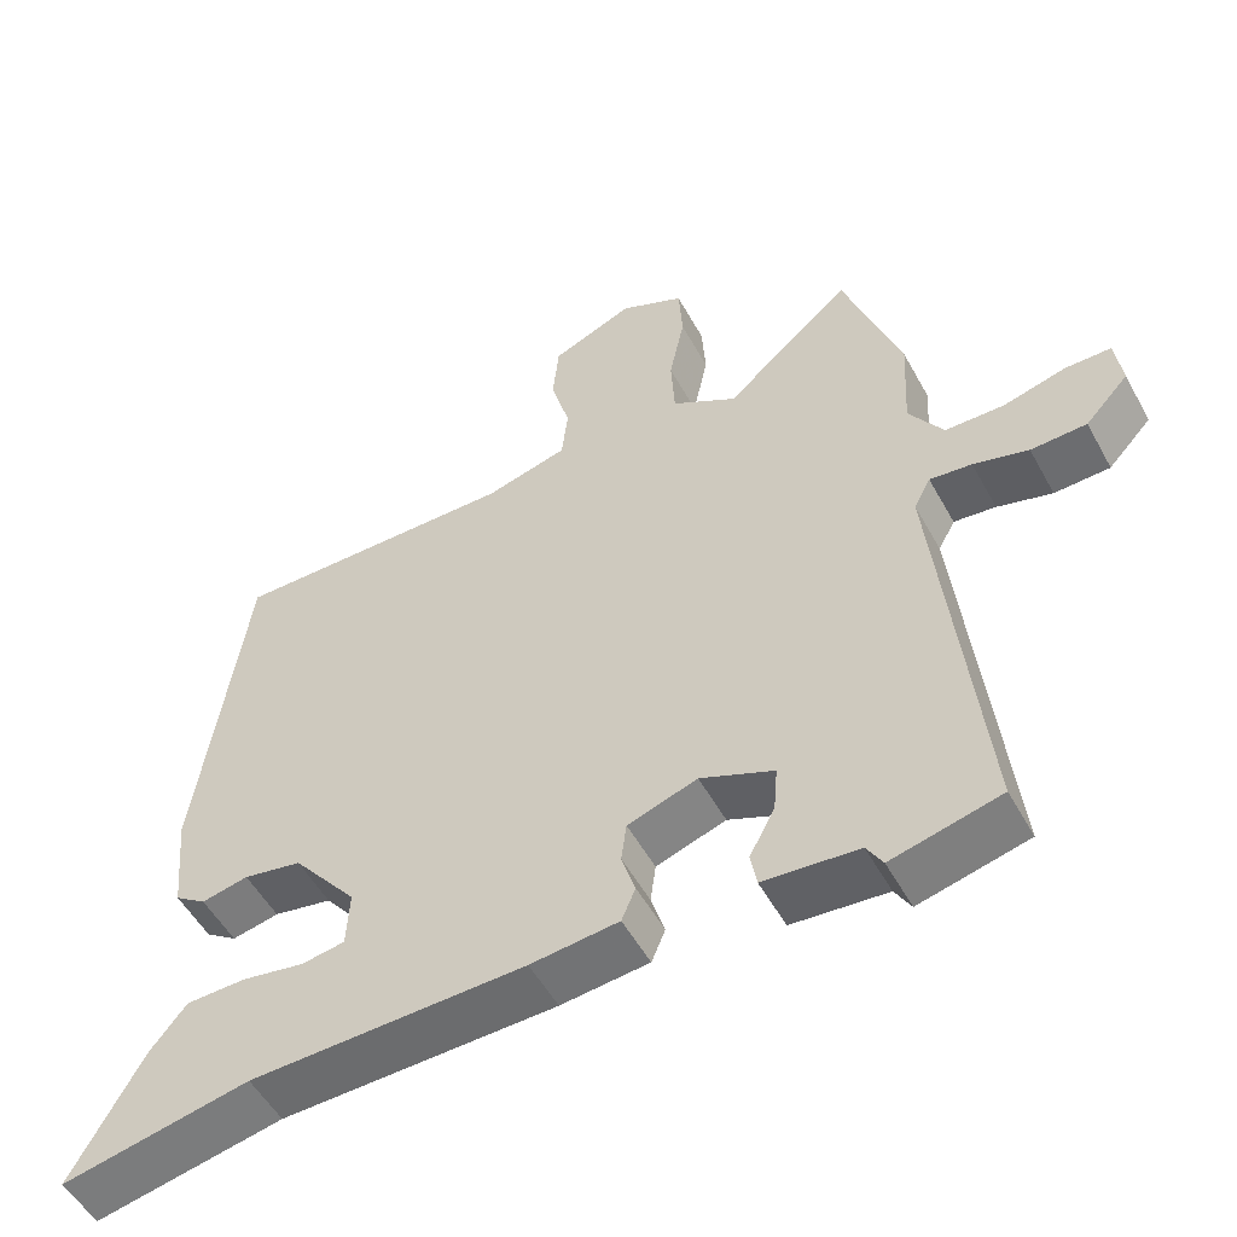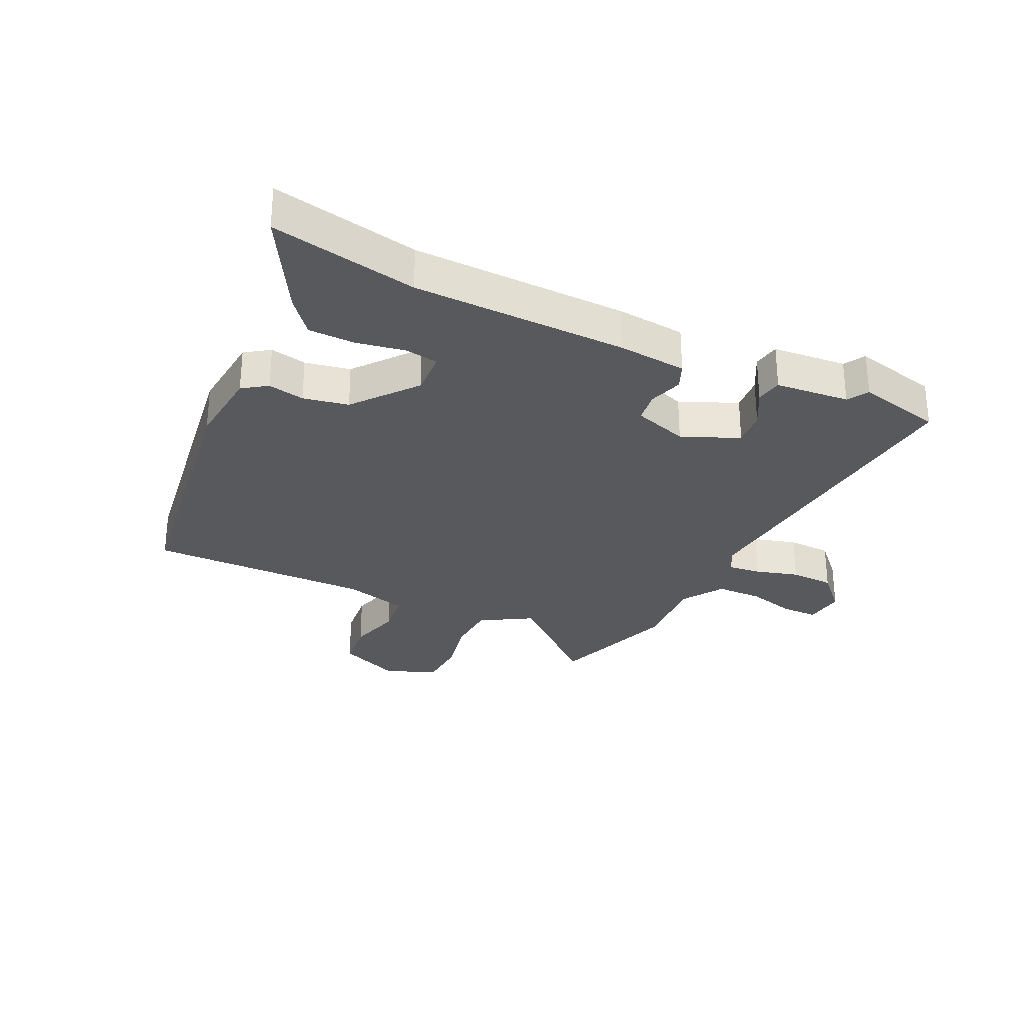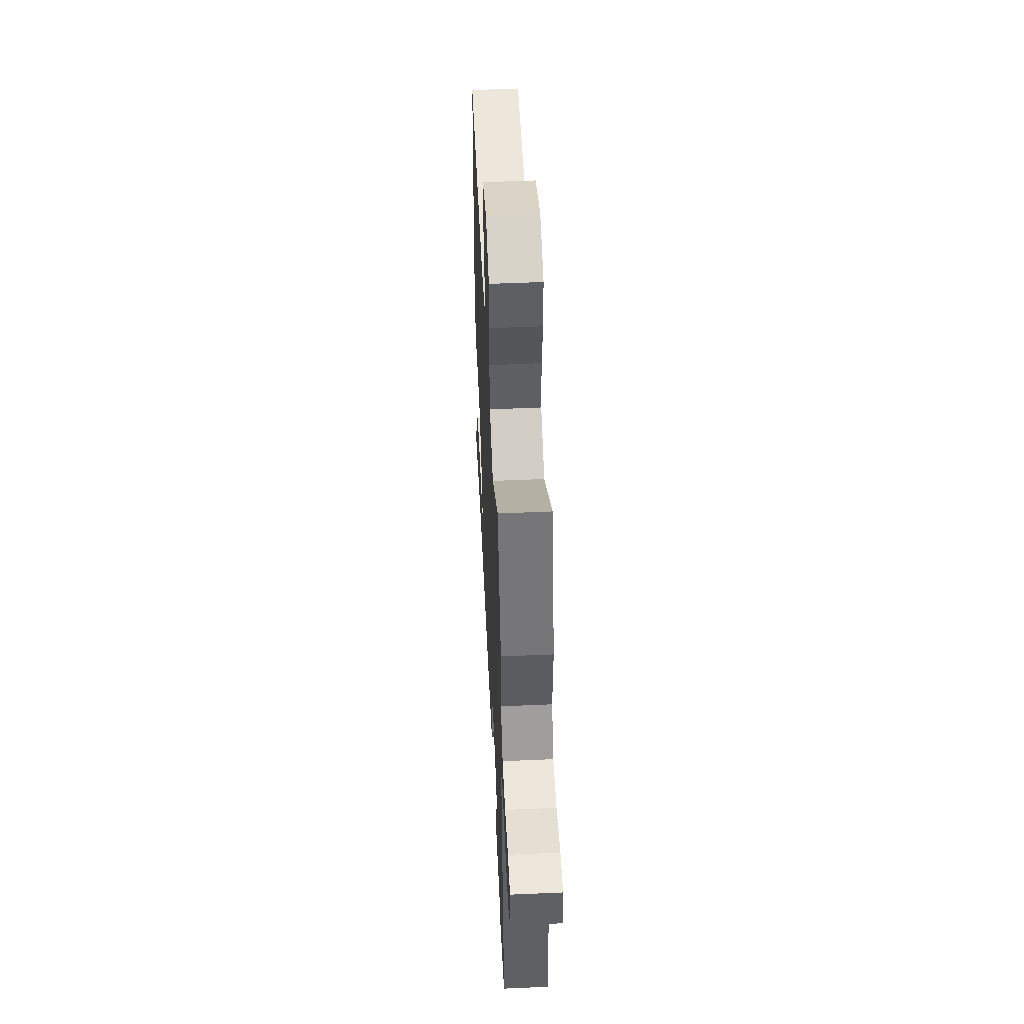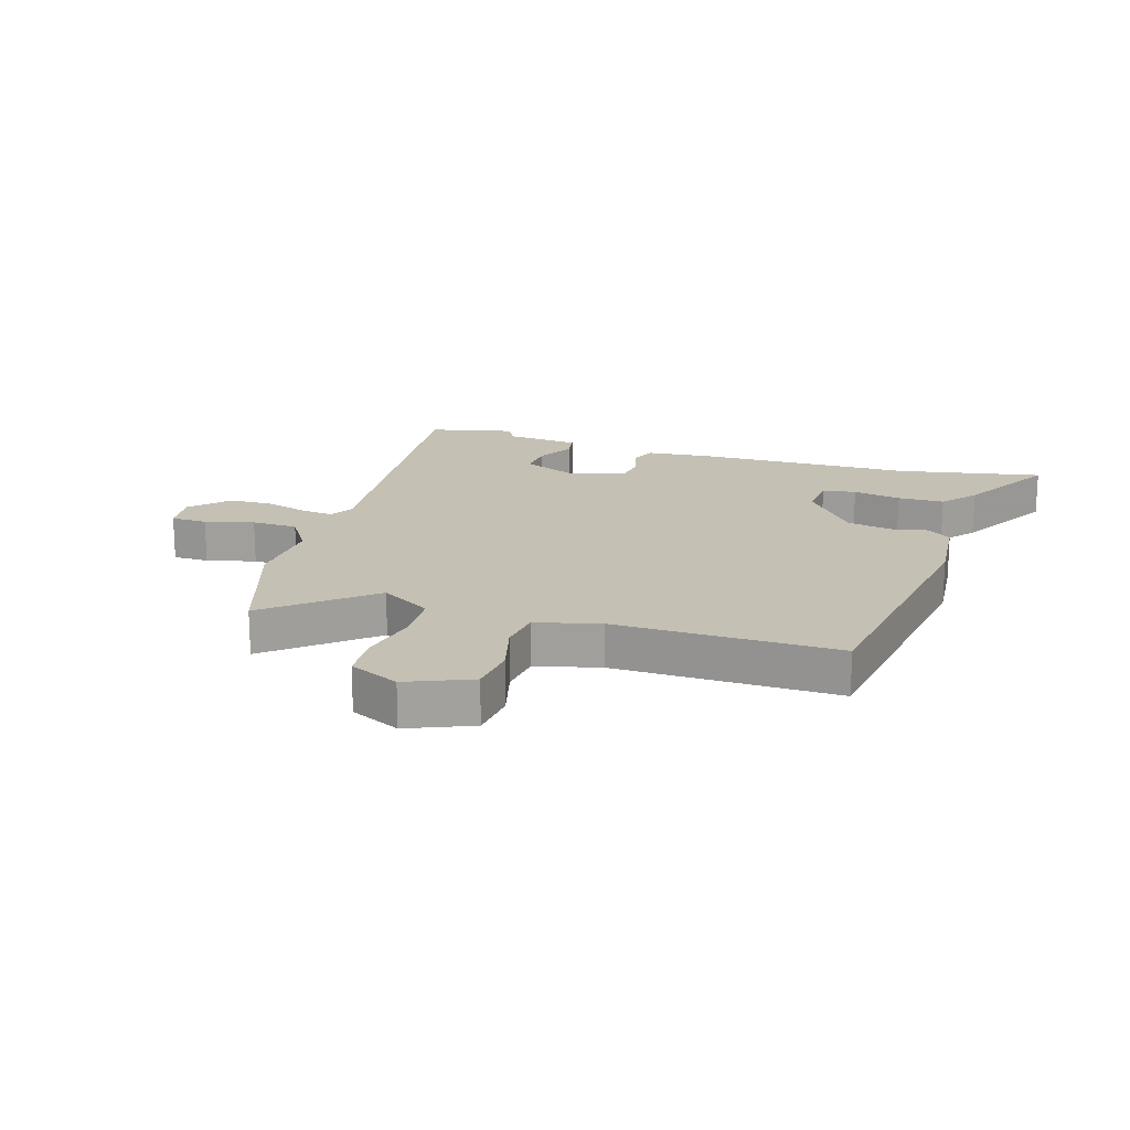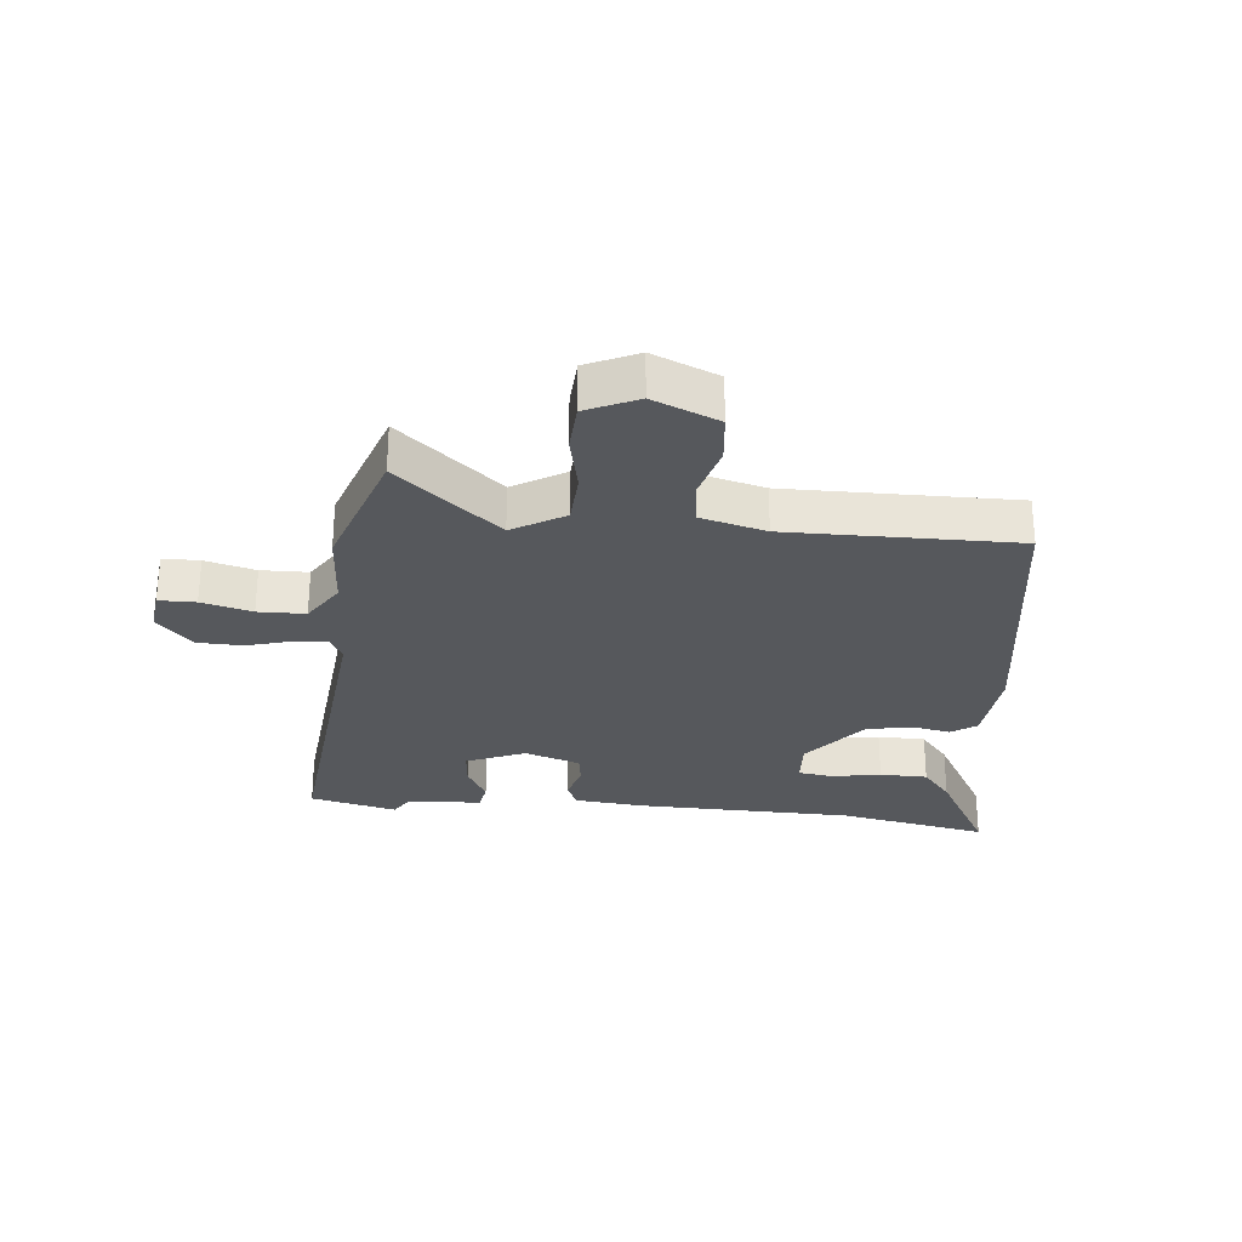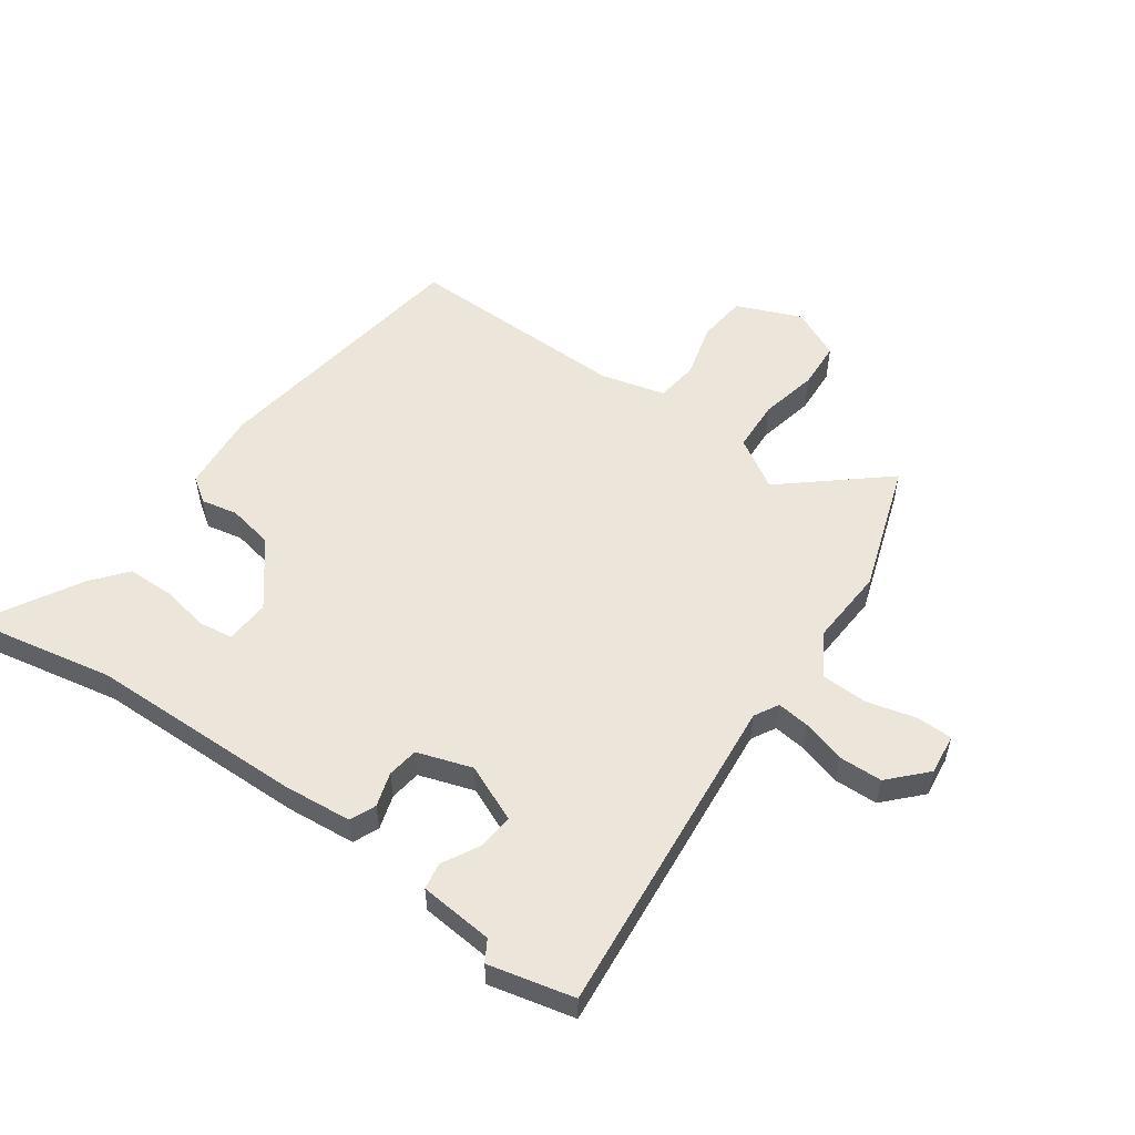
<metadata>
{"format":"obj","ext":"obj","renderer":"f3d","projection":"perspective","resolution":1024,"background":"white","views":[{"elev":-52.7,"azim":-151.8,"up":"+Z"},{"elev":-29.4,"azim":154.9,"up":"+Y"},{"elev":52.4,"azim":-92.7,"up":"+Z"},{"elev":18.3,"azim":18.0,"up":"+Y"},{"elev":-28.0,"azim":-5.3,"up":"+Y"},{"elev":54.5,"azim":-144.1,"up":"+Y"}]}
</metadata>
<code>
v 0.587 0.07 -0.518
v 0.343 0.07 -0.468
v -0.015 0.07 -0.458
v -0.13 0.07 -0.446
v -0.148 0.07 -0.403
v -0.13 0.07 -0.346
v -0.137 0.07 -0.294
v -0.228 0.07 -0.263
v -0.324 0.07 -0.303
v -0.319 0.07 -0.363
v -0.286 0.07 -0.425
v -0.294 0.07 -0.47
v -0.418 0.07 -0.48
v -0.439 0.07 -0.515
v -0.581 0.07 -0.48
v -0.524 0.07 0.067
v -0.546 0.07 0.108
v -0.601 0.07 0.102
v -0.673 0.07 0.082
v -0.746 0.07 0.085
v -0.803 0.07 0.146
v -0.794 0.07 0.214
v -0.734 0.07 0.214
v -0.652 0.07 0.192
v -0.575 0.07 0.193
v -0.53 0.07 0.262
v -0.537 0.07 0.393
v -0.463 0.07 0.607
v -0.297 0.07 0.464
v -0.212 0.07 0.514
v -0.207 0.07 0.6
v -0.227 0.07 0.696
v -0.222 0.07 0.775
v -0.138 0.07 0.813
v -0.031 0.07 0.767
v -0.023 0.07 0.686
v -0.048 0.07 0.596
v -0.04 0.07 0.524
v 0.067 0.07 0.495
v 0.441 0.07 0.496
v 0.504 0.07 0.043
v 0.491 0.07 -0.091
v 0.45 0.07 -0.119
v 0.389 0.07 -0.106
v 0.313 0.07 -0.12
v 0.229 0.07 -0.224
v 0.233 0.07 -0.298
v 0.289 0.07 -0.307
v 0.37 0.07 -0.293
v 0.448 0.07 -0.295
v 0.495 0.07 -0.353
v 0.587 0 -0.518
v 0.343 0 -0.468
v -0.015 0 -0.458
v -0.13 0 -0.446
v -0.148 0 -0.403
v -0.13 0 -0.346
v -0.137 0 -0.294
v -0.228 0 -0.263
v -0.324 0 -0.303
v -0.319 0 -0.363
v -0.286 0 -0.425
v -0.294 0 -0.47
v -0.418 0 -0.48
v -0.439 0 -0.515
v -0.581 0 -0.48
v -0.524 0 0.067
v -0.546 0 0.108
v -0.601 0 0.102
v -0.673 0 0.082
v -0.746 0 0.085
v -0.803 0 0.146
v -0.794 0 0.214
v -0.734 0 0.214
v -0.652 0 0.192
v -0.575 0 0.193
v -0.53 0 0.262
v -0.537 0 0.393
v -0.463 0 0.607
v -0.297 0 0.464
v -0.212 0 0.514
v -0.207 0 0.6
v -0.227 0 0.696
v -0.222 0 0.775
v -0.138 0 0.813
v -0.031 0 0.767
v -0.023 0 0.686
v -0.048 0 0.596
v -0.04 0 0.524
v 0.067 0 0.495
v 0.441 0 0.496
v 0.504 0 0.043
v 0.491 0 -0.091
v 0.45 0 -0.119
v 0.389 0 -0.106
v 0.313 0 -0.12
v 0.229 0 -0.224
v 0.233 0 -0.298
v 0.289 0 -0.307
v 0.37 0 -0.293
v 0.448 0 -0.295
v 0.495 0 -0.353
f 51 1 2
f 50 51 2
f 49 50 2
f 48 49 2
f 4 5 6
f 3 4 6
f 2 3 6
f 48 2 6
f 47 48 6
f 46 47 6 7
f 45 46 7 8
f 42 43 44
f 41 42 44
f 40 41 44
f 39 40 44
f 38 39 44 45
f 35 36 37
f 34 35 37
f 33 34 37
f 32 33 37
f 31 32 37
f 30 31 37 38
f 38 45 8
f 30 38 8
f 29 30 8
f 29 8 9
f 28 29 9
f 27 28 9
f 26 27 9
f 22 23 24
f 21 22 24
f 20 21 24
f 19 20 24
f 18 19 24
f 17 18 24 25
f 25 26 9
f 17 25 9
f 16 17 9
f 15 16 9
f 14 15 9
f 13 14 9
f 10 11 12 13
f 9 10 13
f 53 52 102
f 53 102 101
f 53 101 100
f 53 100 99
f 57 56 55
f 57 55 54
f 57 54 53
f 57 53 99
f 57 99 98
f 58 57 98 97
f 59 58 97 96
f 95 94 93
f 95 93 92
f 95 92 91
f 95 91 90
f 96 95 90 89
f 88 87 86
f 88 86 85
f 88 85 84
f 88 84 83
f 88 83 82
f 89 88 82 81
f 59 96 89
f 59 89 81
f 59 81 80
f 60 59 80
f 60 80 79
f 60 79 78
f 60 78 77
f 75 74 73
f 75 73 72
f 75 72 71
f 75 71 70
f 75 70 69
f 76 75 69 68
f 60 77 76
f 60 76 68
f 60 68 67
f 60 67 66
f 60 66 65
f 60 65 64
f 64 63 62 61
f 64 61 60
f 1 52 53 2
f 2 53 54 3
f 3 54 55 4
f 4 55 56 5
f 5 56 57 6
f 6 57 58 7
f 7 58 59 8
f 8 59 60 9
f 9 60 61 10
f 10 61 62 11
f 11 62 63 12
f 12 63 64 13
f 13 64 65 14
f 14 65 66 15
f 15 66 67 16
f 16 67 68 17
f 17 68 69 18
f 18 69 70 19
f 19 70 71 20
f 20 71 72 21
f 21 72 73 22
f 22 73 74 23
f 23 74 75 24
f 24 75 76 25
f 25 76 77 26
f 26 77 78 27
f 27 78 79 28
f 28 79 80 29
f 29 80 81 30
f 30 81 82 31
f 31 82 83 32
f 32 83 84 33
f 33 84 85 34
f 34 85 86 35
f 35 86 87 36
f 36 87 88 37
f 37 88 89 38
f 38 89 90 39
f 39 90 91 40
f 40 91 92 41
f 41 92 93 42
f 42 93 94 43
f 43 94 95 44
f 44 95 96 45
f 45 96 97 46
f 46 97 98 47
f 47 98 99 48
f 48 99 100 49
f 49 100 101 50
f 50 101 102 51
f 51 102 52 1

</code>
